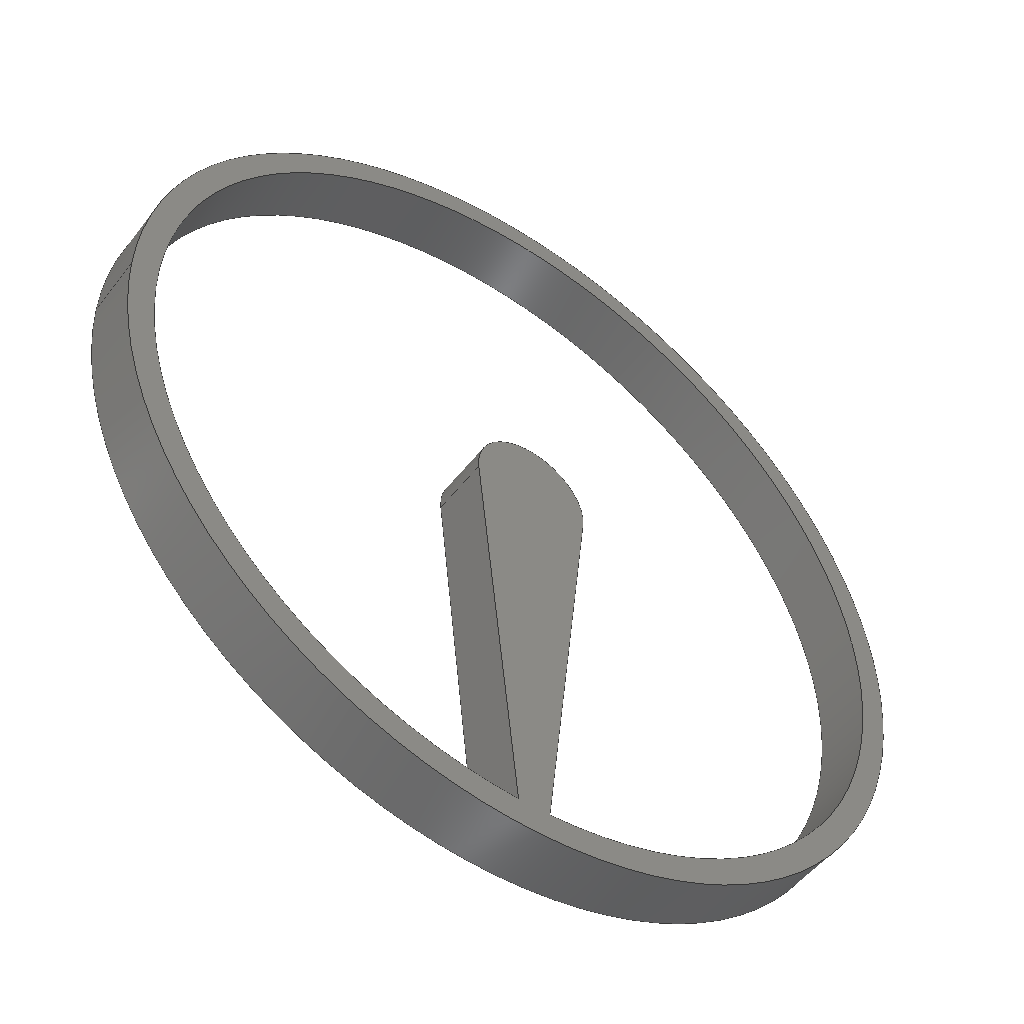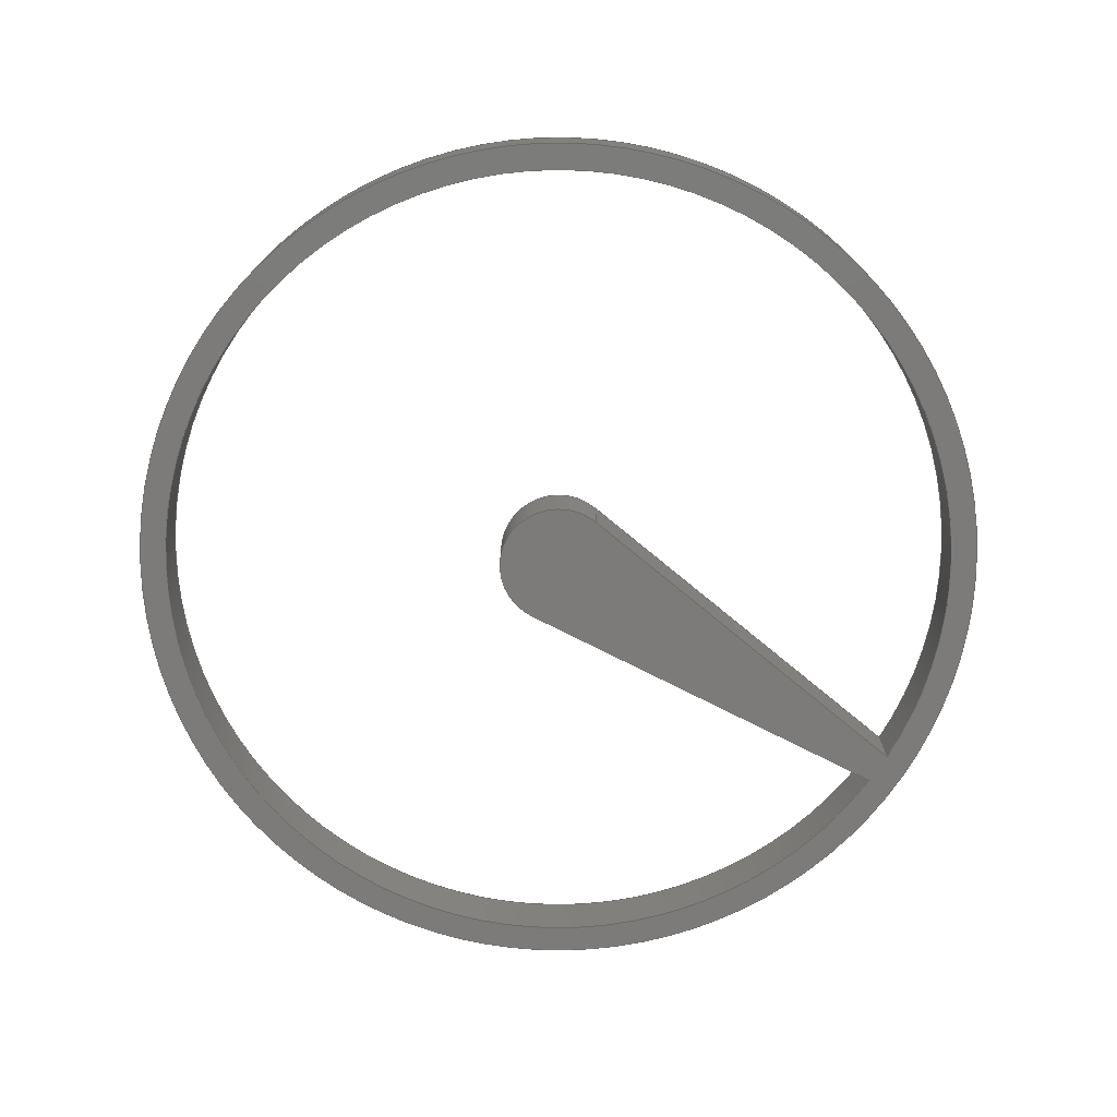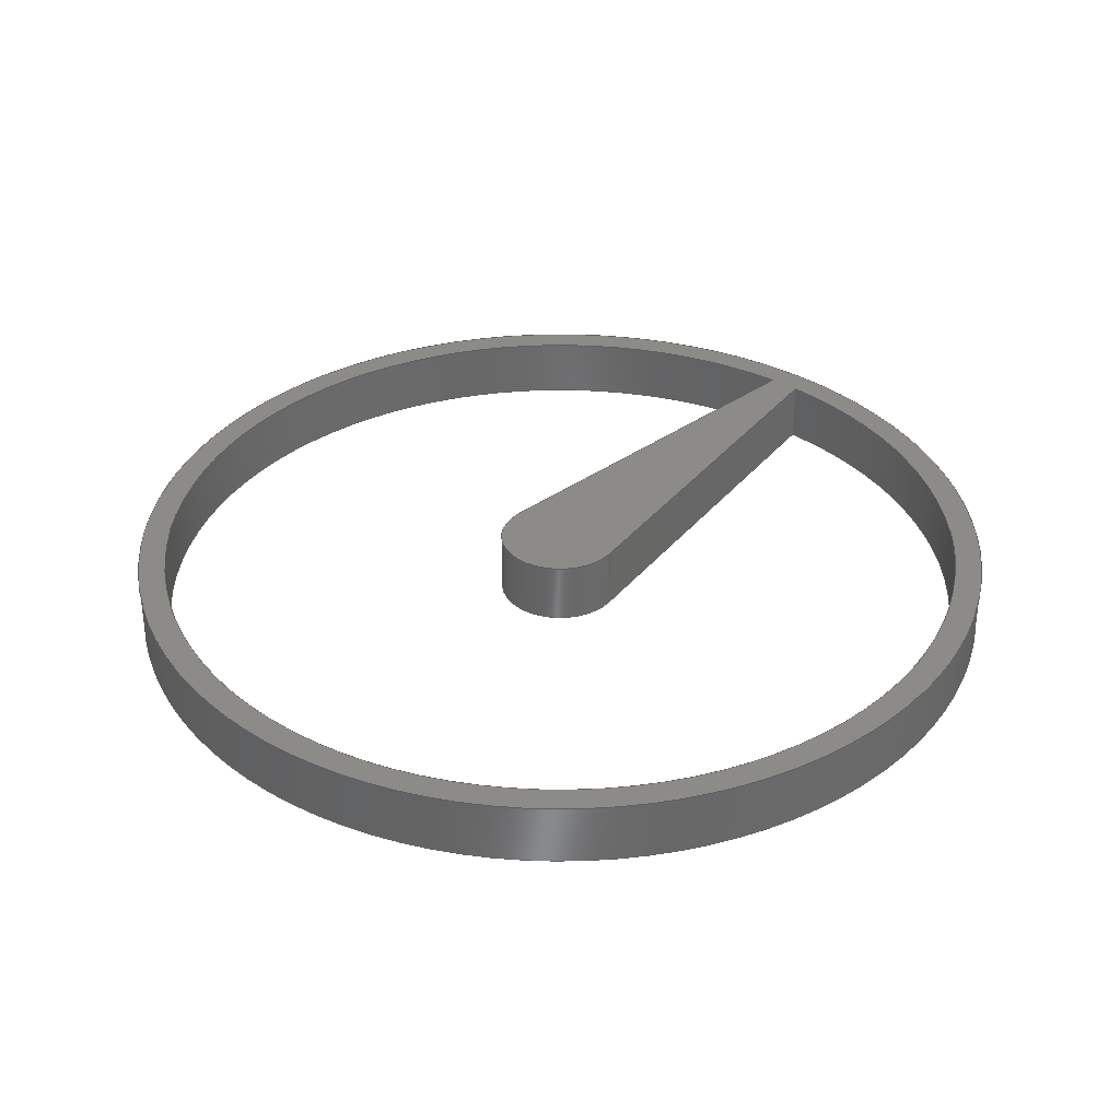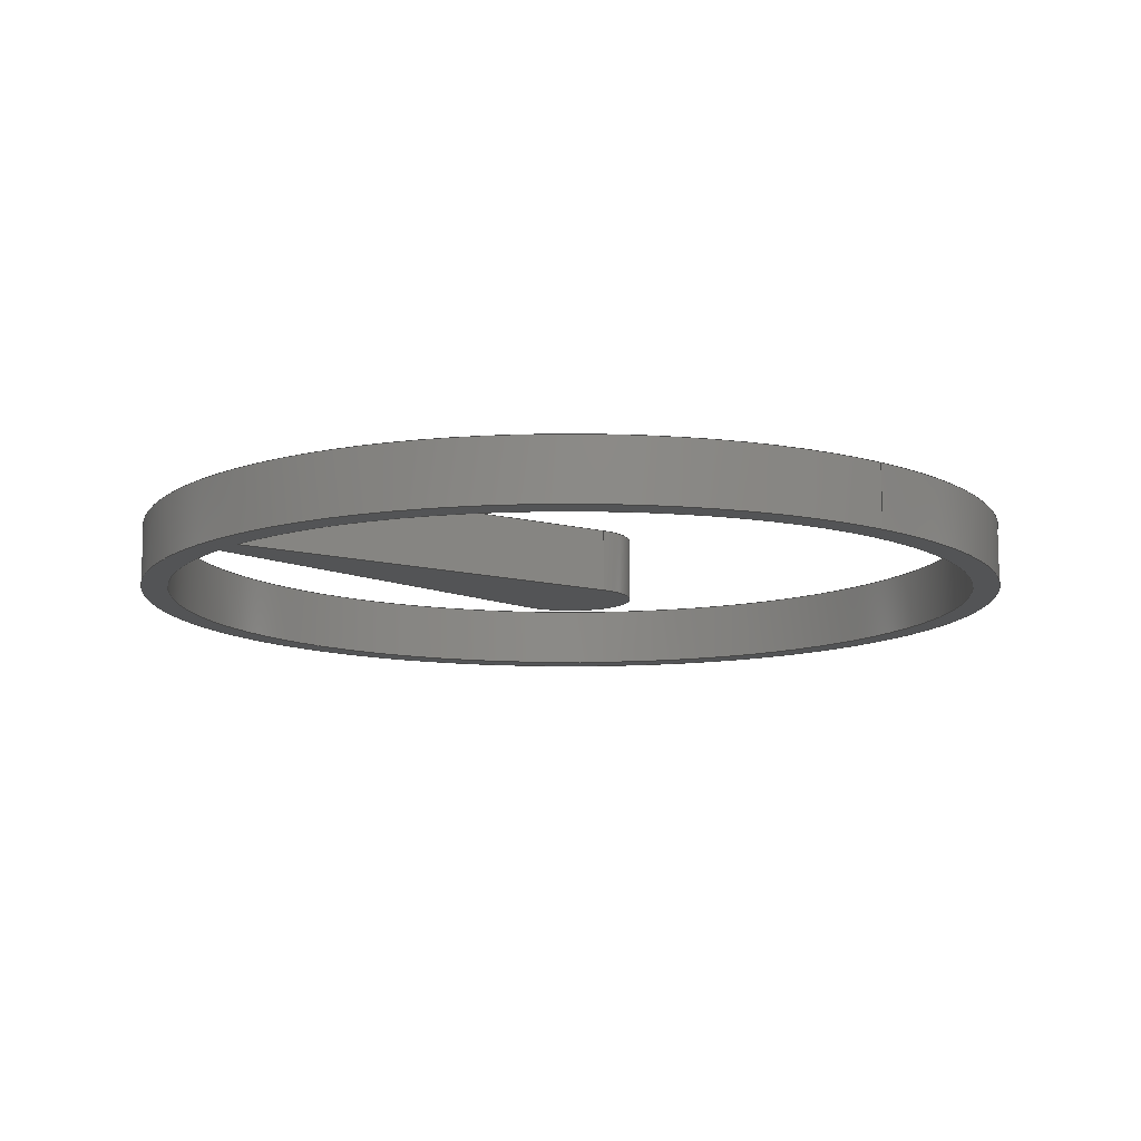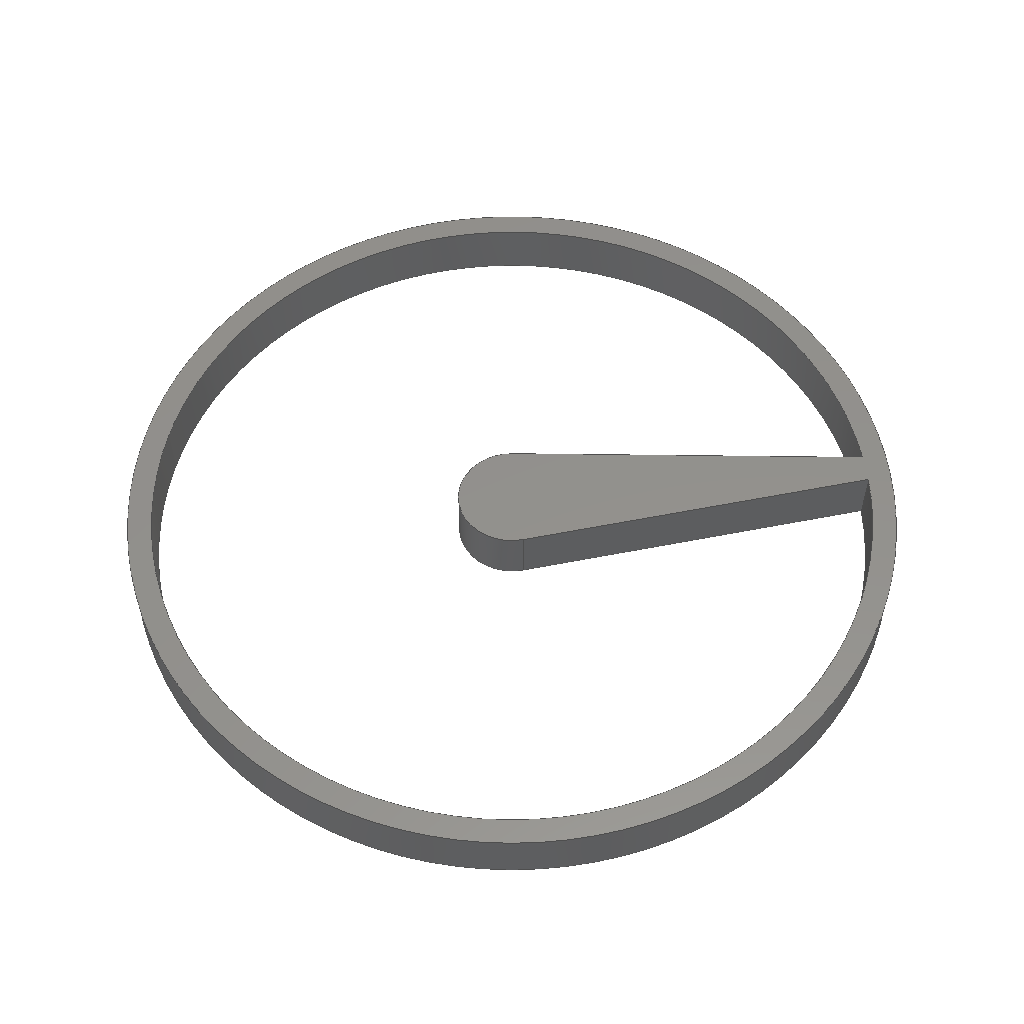
<metadata>
{"format":"step","ext":"step","renderer":"f3d","projection":"perspective","resolution":1024,"background":"white","views":[{"elev":-50.6,"azim":-36.2,"up":"+Z"},{"elev":-74.7,"azim":56.7,"up":"+Y"},{"elev":34.4,"azim":39.5,"up":"+Y"},{"elev":-11.4,"azim":-129.5,"up":"+Y"},{"elev":54.5,"azim":84.4,"up":"+Y"}]}
</metadata>
<code>
ISO-10303-21;
DATA;
#1=MECHANICAL_DESIGN_GEOMETRIC_PRESENTATION_REPRESENTATION('',(#4),#217);
#2=SHAPE_REPRESENTATION_RELATIONSHIP('SRR','None',#224,#3);
#3=ADVANCED_BREP_SHAPE_REPRESENTATION('',(#5),#216);
#4=STYLED_ITEM('',(#234),#5);
#5=MANIFOLD_SOLID_BREP('Body1',#117);
#6=FACE_BOUND('',#30,.T.);
#7=FACE_BOUND('',#32,.T.);
#8=CIRCLE('',#134,1.27);
#9=CIRCLE('',#135,1.27);
#10=CIRCLE('',#137,8.509);
#11=CIRCLE('',#138,8.509);
#12=CIRCLE('',#140,9.055);
#13=CIRCLE('',#141,9.055);
#14=CYLINDRICAL_SURFACE('',#133,1.27);
#15=CYLINDRICAL_SURFACE('',#136,8.509);
#16=CYLINDRICAL_SURFACE('',#139,9.055);
#17=FACE_OUTER_BOUND('',#24,.T.);
#18=FACE_OUTER_BOUND('',#25,.T.);
#19=FACE_OUTER_BOUND('',#26,.T.);
#20=FACE_OUTER_BOUND('',#27,.T.);
#21=FACE_OUTER_BOUND('',#28,.T.);
#22=FACE_OUTER_BOUND('',#29,.T.);
#23=FACE_OUTER_BOUND('',#31,.T.);
#24=EDGE_LOOP('',(#76,#77,#78,#79));
#25=EDGE_LOOP('',(#80,#81,#82,#83));
#26=EDGE_LOOP('',(#84,#85,#86,#87));
#27=EDGE_LOOP('',(#88,#89,#90,#91));
#28=EDGE_LOOP('',(#92,#93,#94,#95));
#29=EDGE_LOOP('',(#96));
#30=EDGE_LOOP('',(#97,#98,#99,#100));
#31=EDGE_LOOP('',(#101));
#32=EDGE_LOOP('',(#102,#103,#104,#105));
#33=LINE('',#185,#42);
#34=LINE('',#187,#43);
#35=LINE('',#189,#44);
#36=LINE('',#190,#45);
#37=LINE('',#194,#46);
#38=LINE('',#196,#47);
#39=LINE('',#198,#48);
#40=LINE('',#199,#49);
#41=LINE('',#210,#50);
#42=VECTOR('',#148,1);
#43=VECTOR('',#149,1);
#44=VECTOR('',#150,1);
#45=VECTOR('',#151,1);
#46=VECTOR('',#154,1);
#47=VECTOR('',#155,1);
#48=VECTOR('',#156,1);
#49=VECTOR('',#157,1);
#50=VECTOR('',#174,9.055);
#51=VERTEX_POINT('',#183);
#52=VERTEX_POINT('',#184);
#53=VERTEX_POINT('',#186);
#54=VERTEX_POINT('',#188);
#55=VERTEX_POINT('',#192);
#56=VERTEX_POINT('',#193);
#57=VERTEX_POINT('',#195);
#58=VERTEX_POINT('',#197);
#59=VERTEX_POINT('',#207);
#60=VERTEX_POINT('',#209);
#61=EDGE_CURVE('',#51,#52,#33,.T.);
#62=EDGE_CURVE('',#51,#53,#34,.T.);
#63=EDGE_CURVE('',#54,#53,#35,.T.);
#64=EDGE_CURVE('',#52,#54,#36,.T.);
#65=EDGE_CURVE('',#55,#56,#37,.T.);
#66=EDGE_CURVE('',#57,#56,#38,.T.);
#67=EDGE_CURVE('',#58,#57,#39,.T.);
#68=EDGE_CURVE('',#55,#58,#40,.T.);
#69=EDGE_CURVE('',#51,#55,#8,.T.);
#70=EDGE_CURVE('',#53,#58,#9,.T.);
#71=EDGE_CURVE('',#56,#52,#10,.T.);
#72=EDGE_CURVE('',#57,#54,#11,.T.);
#73=EDGE_CURVE('',#59,#59,#12,.T.);
#74=EDGE_CURVE('',#59,#60,#41,.T.);
#75=EDGE_CURVE('',#60,#60,#13,.T.);
#76=ORIENTED_EDGE('',*,*,#61,.F.);
#77=ORIENTED_EDGE('',*,*,#62,.T.);
#78=ORIENTED_EDGE('',*,*,#63,.F.);
#79=ORIENTED_EDGE('',*,*,#64,.F.);
#80=ORIENTED_EDGE('',*,*,#65,.T.);
#81=ORIENTED_EDGE('',*,*,#66,.F.);
#82=ORIENTED_EDGE('',*,*,#67,.F.);
#83=ORIENTED_EDGE('',*,*,#68,.F.);
#84=ORIENTED_EDGE('',*,*,#69,.T.);
#85=ORIENTED_EDGE('',*,*,#68,.T.);
#86=ORIENTED_EDGE('',*,*,#70,.F.);
#87=ORIENTED_EDGE('',*,*,#62,.F.);
#88=ORIENTED_EDGE('',*,*,#66,.T.);
#89=ORIENTED_EDGE('',*,*,#71,.T.);
#90=ORIENTED_EDGE('',*,*,#64,.T.);
#91=ORIENTED_EDGE('',*,*,#72,.F.);
#92=ORIENTED_EDGE('',*,*,#73,.F.);
#93=ORIENTED_EDGE('',*,*,#74,.T.);
#94=ORIENTED_EDGE('',*,*,#75,.T.);
#95=ORIENTED_EDGE('',*,*,#74,.F.);
#96=ORIENTED_EDGE('',*,*,#73,.T.);
#97=ORIENTED_EDGE('',*,*,#72,.T.);
#98=ORIENTED_EDGE('',*,*,#63,.T.);
#99=ORIENTED_EDGE('',*,*,#70,.T.);
#100=ORIENTED_EDGE('',*,*,#67,.T.);
#101=ORIENTED_EDGE('',*,*,#75,.F.);
#102=ORIENTED_EDGE('',*,*,#71,.F.);
#103=ORIENTED_EDGE('',*,*,#65,.F.);
#104=ORIENTED_EDGE('',*,*,#69,.F.);
#105=ORIENTED_EDGE('',*,*,#61,.T.);
#106=PLANE('',#131);
#107=PLANE('',#132);
#108=PLANE('',#142);
#109=PLANE('',#143);
#110=ADVANCED_FACE('',(#17),#106,.T.);
#111=ADVANCED_FACE('',(#18),#107,.T.);
#112=ADVANCED_FACE('',(#19),#14,.T.);
#113=ADVANCED_FACE('',(#20),#15,.F.);
#114=ADVANCED_FACE('',(#21),#16,.T.);
#115=ADVANCED_FACE('',(#22,#6),#108,.T.);
#116=ADVANCED_FACE('',(#23,#7),#109,.F.);
#117=CLOSED_SHELL('',(#110,#111,#112,#113,#114,#115,#116));
#118=DERIVED_UNIT_ELEMENT(#120,1);
#119=DERIVED_UNIT_ELEMENT(#219,3);
#120=(
MASS_UNIT()
NAMED_UNIT(*)
SI_UNIT(.KILO.,.GRAM.)
);
#121=DERIVED_UNIT((#118,#119));
#122=MEASURE_REPRESENTATION_ITEM('density measure',
POSITIVE_RATIO_MEASURE(7850),#121);
#123=PROPERTY_DEFINITION_REPRESENTATION(#128,#125);
#124=PROPERTY_DEFINITION_REPRESENTATION(#129,#126);
#125=REPRESENTATION('material name',(#127),#216);
#126=REPRESENTATION('density',(#122),#216);
#127=DESCRIPTIVE_REPRESENTATION_ITEM('Steel','Steel');
#128=PROPERTY_DEFINITION('material property','material name',#226);
#129=PROPERTY_DEFINITION('material property','density of part',#226);
#130=AXIS2_PLACEMENT_3D('placement',#181,#144,#145);
#131=AXIS2_PLACEMENT_3D('',#182,#146,#147);
#132=AXIS2_PLACEMENT_3D('',#191,#152,#153);
#133=AXIS2_PLACEMENT_3D('',#200,#158,#159);
#134=AXIS2_PLACEMENT_3D('',#201,#160,#161);
#135=AXIS2_PLACEMENT_3D('',#202,#162,#163);
#136=AXIS2_PLACEMENT_3D('',#203,#164,#165);
#137=AXIS2_PLACEMENT_3D('',#204,#166,#167);
#138=AXIS2_PLACEMENT_3D('',#205,#168,#169);
#139=AXIS2_PLACEMENT_3D('',#206,#170,#171);
#140=AXIS2_PLACEMENT_3D('',#208,#172,#173);
#141=AXIS2_PLACEMENT_3D('',#211,#175,#176);
#142=AXIS2_PLACEMENT_3D('',#212,#177,#178);
#143=AXIS2_PLACEMENT_3D('',#213,#179,#180);
#144=DIRECTION('axis',(0,0,1));
#145=DIRECTION('refdir',(1,0,0));
#146=DIRECTION('center_axis',(-0.9938,0,-0.1109));
#147=DIRECTION('ref_axis',(-0.1109,0,0.9938));
#148=DIRECTION('',(0.1109,0,-0.9938));
#149=DIRECTION('',(0,1,0));
#150=DIRECTION('',(-0.1109,0,0.9938));
#151=DIRECTION('',(0,1,0));
#152=DIRECTION('center_axis',(0.9938,0,-0.1109));
#153=DIRECTION('ref_axis',(-0.1109,0,-0.9938));
#154=DIRECTION('',(-0.1109,0,-0.9938));
#155=DIRECTION('',(0,-1,0));
#156=DIRECTION('',(-0.1109,0,-0.9938));
#157=DIRECTION('',(0,1,0));
#158=DIRECTION('center_axis',(0,1,0));
#159=DIRECTION('ref_axis',(-1.837e-16,0,1));
#160=DIRECTION('center_axis',(0,1,0));
#161=DIRECTION('ref_axis',(1,0,0));
#162=DIRECTION('center_axis',(0,1,0));
#163=DIRECTION('ref_axis',(1,0,0));
#164=DIRECTION('center_axis',(0,1,0));
#165=DIRECTION('ref_axis',(6.123e-17,0,1));
#166=DIRECTION('center_axis',(0,-1,0));
#167=DIRECTION('ref_axis',(1,0,0));
#168=DIRECTION('center_axis',(0,-1,0));
#169=DIRECTION('ref_axis',(1,0,0));
#170=DIRECTION('center_axis',(0,1,0));
#171=DIRECTION('ref_axis',(1,0,0));
#172=DIRECTION('center_axis',(0,1,0));
#173=DIRECTION('ref_axis',(1,0,0));
#174=DIRECTION('',(0,-1,0));
#175=DIRECTION('center_axis',(0,1,0));
#176=DIRECTION('ref_axis',(1,0,0));
#177=DIRECTION('center_axis',(0,1,0));
#178=DIRECTION('ref_axis',(1,0,0));
#179=DIRECTION('center_axis',(0,1,0));
#180=DIRECTION('ref_axis',(1,0,0));
#181=CARTESIAN_POINT('',(0,0,0));
#182=CARTESIAN_POINT('Origin',(-0.3292,0,-8.503));
#183=CARTESIAN_POINT('',(-1.262,0,-0.1408));
#184=CARTESIAN_POINT('',(-0.3292,0,-8.503));
#185=CARTESIAN_POINT('',(-1.262,0,-0.1408));
#186=CARTESIAN_POINT('',(-1.262,1.27,-0.1408));
#187=CARTESIAN_POINT('',(-1.262,0,-0.1408));
#188=CARTESIAN_POINT('',(-0.3292,1.27,-8.503));
#189=CARTESIAN_POINT('',(-1.262,1.27,-0.1408));
#190=CARTESIAN_POINT('',(-0.3292,0,-8.503));
#191=CARTESIAN_POINT('Origin',(1.262,0,-0.1408));
#192=CARTESIAN_POINT('',(1.262,0,-0.1408));
#193=CARTESIAN_POINT('',(0.3292,0,-8.503));
#194=CARTESIAN_POINT('',(1.262,0,-0.1408));
#195=CARTESIAN_POINT('',(0.3292,1.27,-8.503));
#196=CARTESIAN_POINT('',(0.3292,0,-8.503));
#197=CARTESIAN_POINT('',(1.262,1.27,-0.1408));
#198=CARTESIAN_POINT('',(1.262,1.27,-0.1408));
#199=CARTESIAN_POINT('',(1.262,0,-0.1408));
#200=CARTESIAN_POINT('Origin',(0,0,0));
#201=CARTESIAN_POINT('Origin',(0,0,0));
#202=CARTESIAN_POINT('Origin',(0,1.27,0));
#203=CARTESIAN_POINT('Origin',(0,0,0));
#204=CARTESIAN_POINT('Origin',(0,0,0));
#205=CARTESIAN_POINT('Origin',(0,1.27,0));
#206=CARTESIAN_POINT('Origin',(0,0,0));
#207=CARTESIAN_POINT('',(-9.055,1.27,1.109e-15));
#208=CARTESIAN_POINT('Origin',(0,1.27,0));
#209=CARTESIAN_POINT('',(-9.055,0,1.109e-15));
#210=CARTESIAN_POINT('',(-9.055,0,1.109e-15));
#211=CARTESIAN_POINT('Origin',(0,0,0));
#212=CARTESIAN_POINT('Origin',(0,1.27,0));
#213=CARTESIAN_POINT('Origin',(0,0,0));
#214=UNCERTAINTY_MEASURE_WITH_UNIT(LENGTH_MEASURE(0.001),#218,
'DISTANCE_ACCURACY_VALUE',
'Maximum model space distance between geometric entities at asserted c
onnectivities');
#215=UNCERTAINTY_MEASURE_WITH_UNIT(LENGTH_MEASURE(0.001),#218,
'DISTANCE_ACCURACY_VALUE',
'Maximum model space distance between geometric entities at asserted c
onnectivities');
#216=(
GEOMETRIC_REPRESENTATION_CONTEXT(3)
GLOBAL_UNCERTAINTY_ASSIGNED_CONTEXT((#214))
GLOBAL_UNIT_ASSIGNED_CONTEXT((#218,#220,#221))
REPRESENTATION_CONTEXT('','3D')
);
#217=(
GEOMETRIC_REPRESENTATION_CONTEXT(3)
GLOBAL_UNCERTAINTY_ASSIGNED_CONTEXT((#215))
GLOBAL_UNIT_ASSIGNED_CONTEXT((#218,#220,#221))
REPRESENTATION_CONTEXT('','3D')
);
#218=(
LENGTH_UNIT()
NAMED_UNIT(*)
SI_UNIT(.CENTI.,.METRE.)
);
#219=(
LENGTH_UNIT()
NAMED_UNIT(*)
SI_UNIT($,.METRE.)
);
#220=(
NAMED_UNIT(*)
PLANE_ANGLE_UNIT()
SI_UNIT($,.RADIAN.)
);
#221=(
NAMED_UNIT(*)
SI_UNIT($,.STERADIAN.)
SOLID_ANGLE_UNIT()
);
#222=SHAPE_DEFINITION_REPRESENTATION(#223,#224);
#223=PRODUCT_DEFINITION_SHAPE('',$,#226);
#224=SHAPE_REPRESENTATION('',(#130),#216);
#225=PRODUCT_DEFINITION_CONTEXT('part definition',#230,'design');
#226=PRODUCT_DEFINITION('Jupiter Planet','Jupiter Planet v3',#227,#225);
#227=PRODUCT_DEFINITION_FORMATION('',$,#232);
#228=PRODUCT_RELATED_PRODUCT_CATEGORY('Jupiter Planet v3',
'Jupiter Planet v3',(#232));
#229=APPLICATION_PROTOCOL_DEFINITION('international standard',
'automotive_design',2009,#230);
#230=APPLICATION_CONTEXT(
'Core Data for Automotive Mechanical Design Process');
#231=PRODUCT_CONTEXT('part definition',#230,'mechanical');
#232=PRODUCT('Jupiter Planet','Jupiter Planet v3',$,(#231));
#233=PRESENTATION_STYLE_ASSIGNMENT((#235));
#234=PRESENTATION_STYLE_ASSIGNMENT((#236));
#235=SURFACE_STYLE_USAGE(.BOTH.,#237);
#236=SURFACE_STYLE_USAGE(.BOTH.,#238);
#237=SURFACE_SIDE_STYLE('',(#239));
#238=SURFACE_SIDE_STYLE('',(#240));
#239=SURFACE_STYLE_FILL_AREA(#241);
#240=SURFACE_STYLE_FILL_AREA(#242);
#241=FILL_AREA_STYLE('Steel - Satin',(#243));
#242=FILL_AREA_STYLE('Oak - Semigloss',(#244));
#243=FILL_AREA_STYLE_COLOUR('Steel - Satin',#245);
#244=FILL_AREA_STYLE_COLOUR('Oak - Semigloss',#246);
#245=COLOUR_RGB('Steel - Satin',0.6275,0.6275,0.6275);
#246=COLOUR_RGB('Oak - Semigloss',0,0,0);
ENDSEC;
END-ISO-10303-21;

</code>
